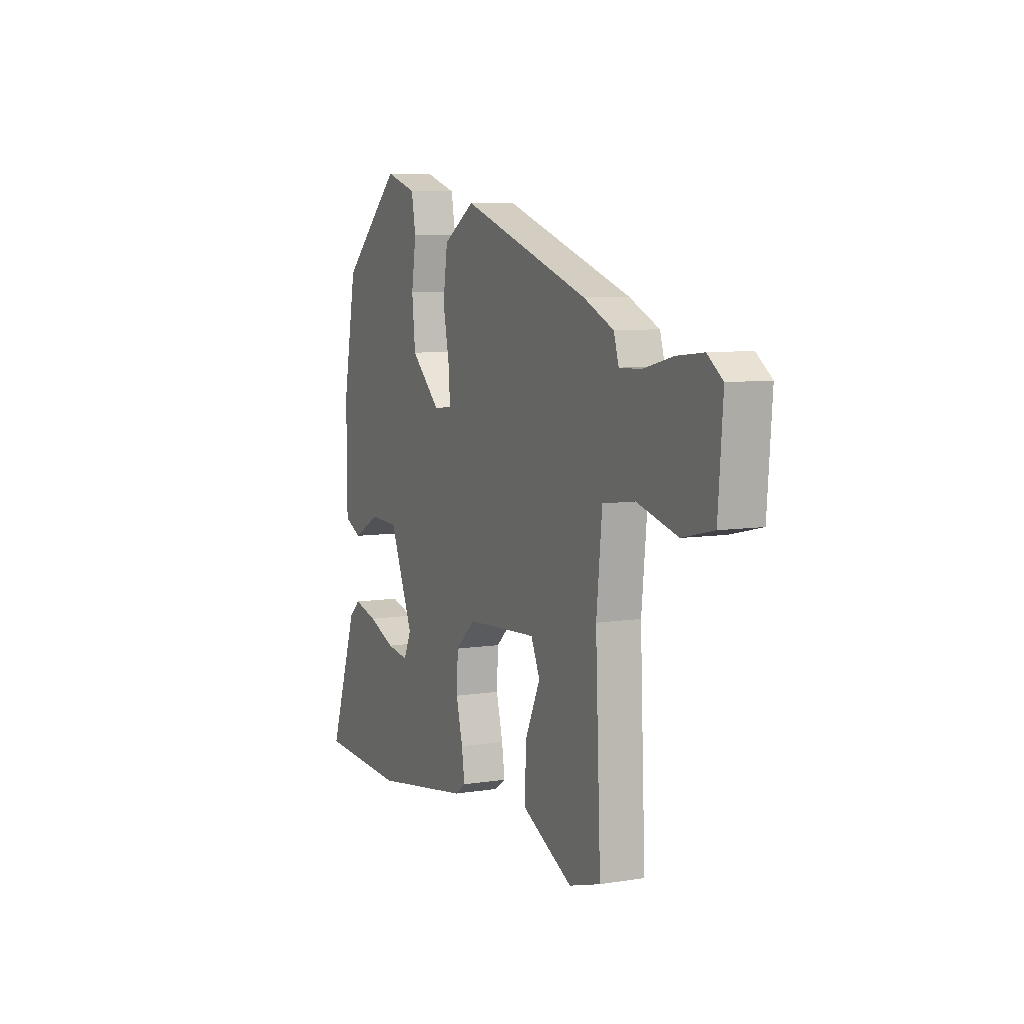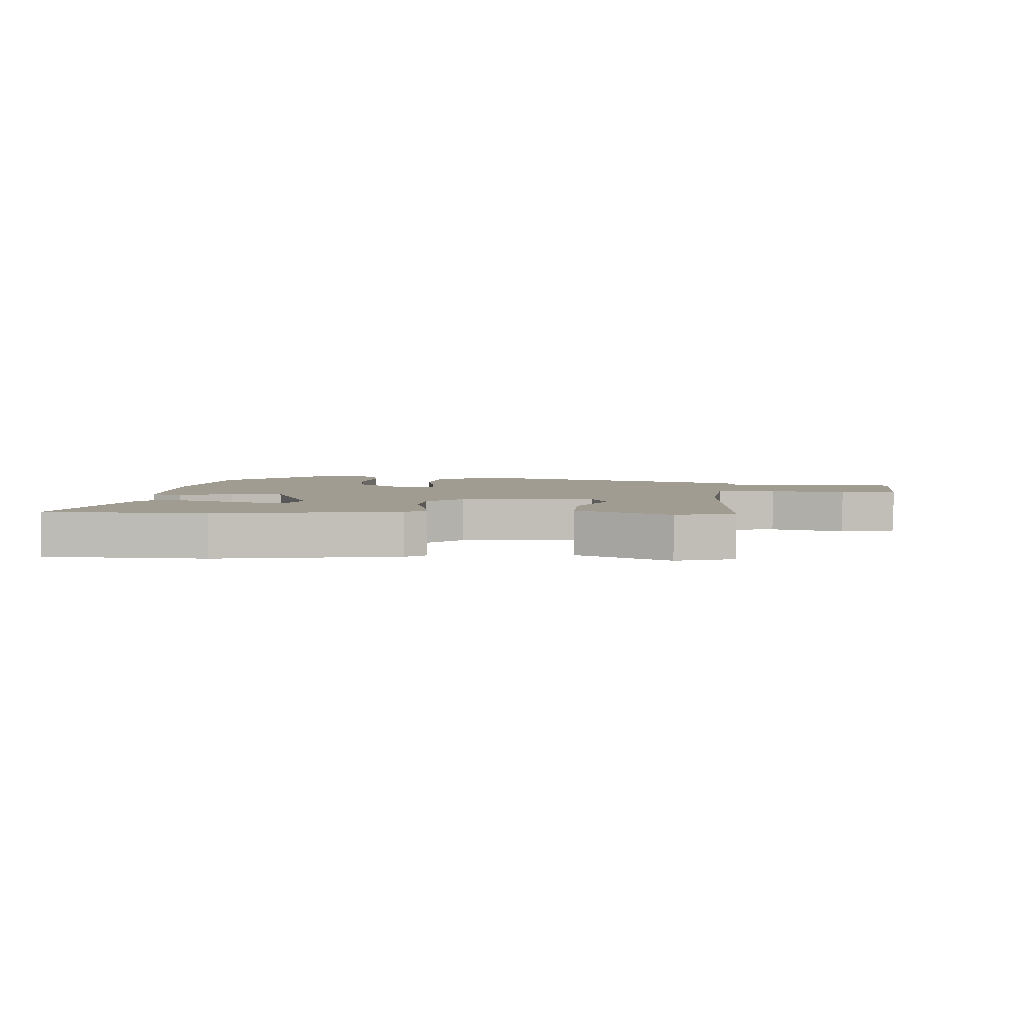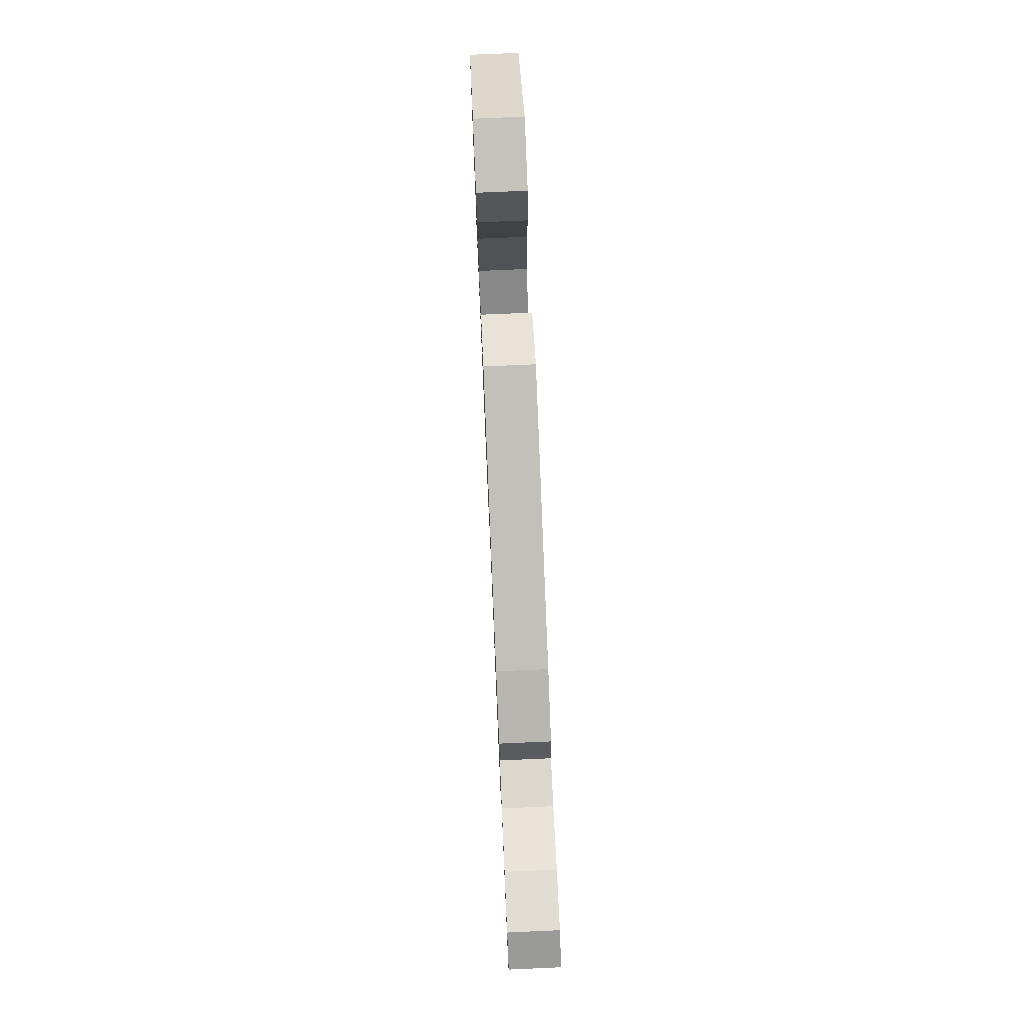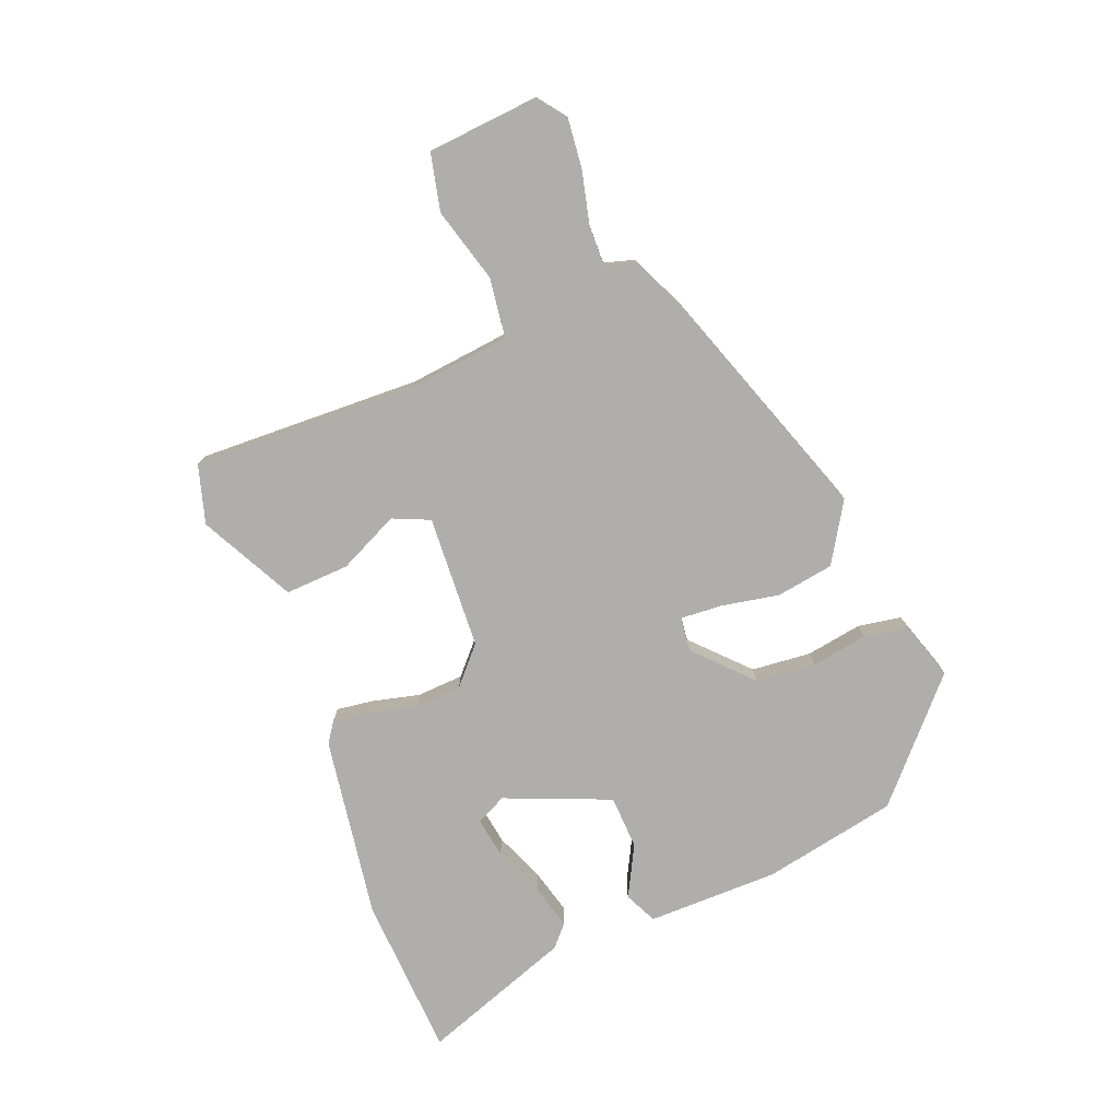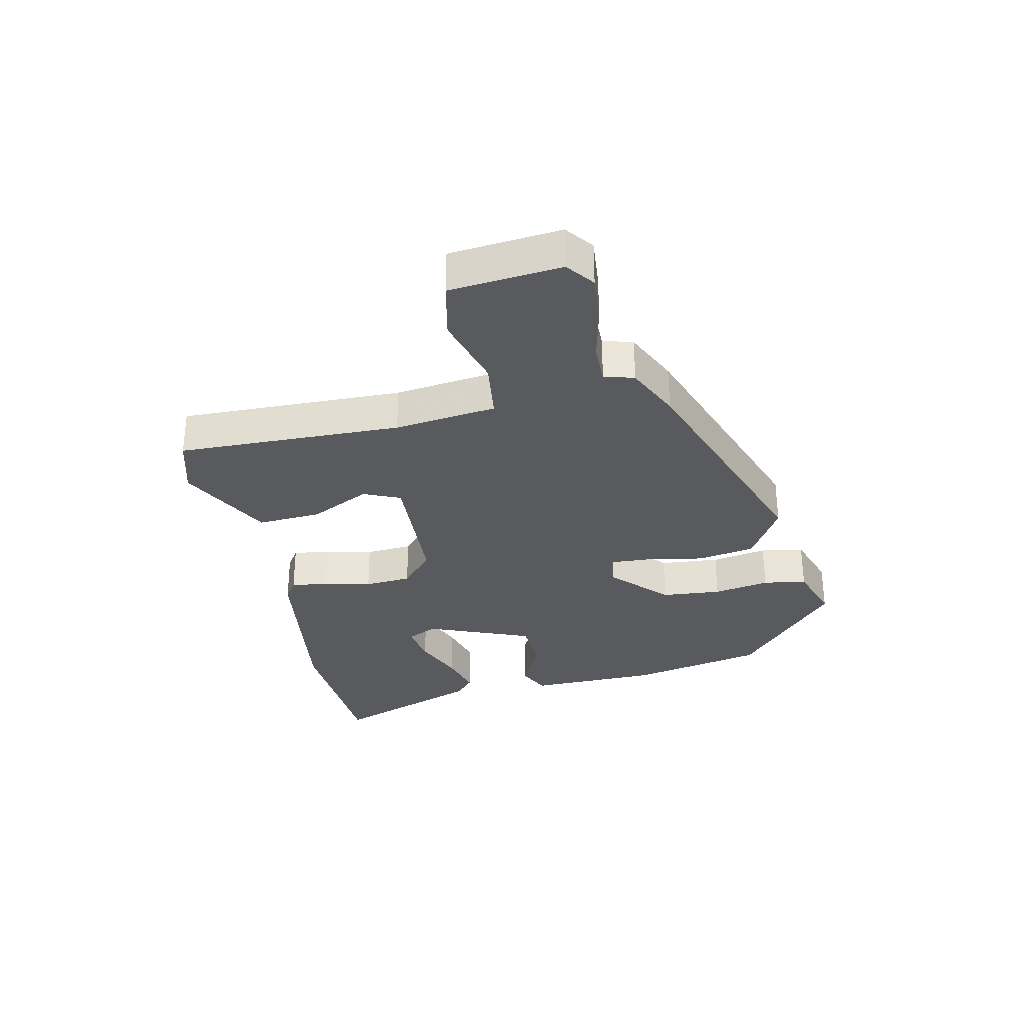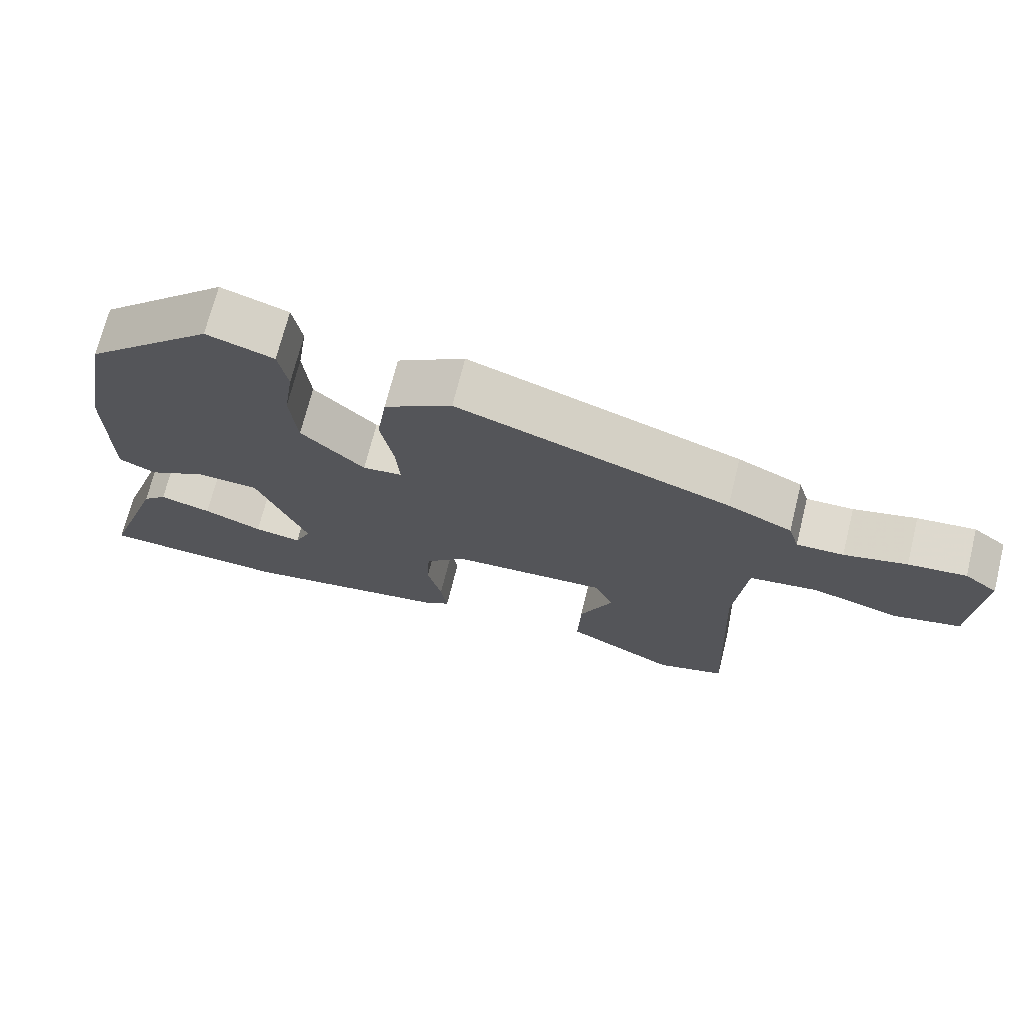
<metadata>
{"format":"obj","ext":"obj","renderer":"f3d","projection":"perspective","resolution":1024,"background":"white","views":[{"elev":7.5,"azim":-114.5,"up":"+Z"},{"elev":4.3,"azim":-176.5,"up":"+Y"},{"elev":74.5,"azim":-92.5,"up":"+Z"},{"elev":-77.6,"azim":-67.9,"up":"+Y"},{"elev":-31.5,"azim":-76.7,"up":"+Y"},{"elev":70.5,"azim":-166.0,"up":"+Z"}]}
</metadata>
<code>
v 0.457 0.07 0.361
v 0.498 0.07 0.14
v 0.497 0.07 -0.075
v 0.444 0.07 -0.1
v 0.362 0.07 -0.056
v 0.274 0.07 -0.059
v 0.202 0.07 -0.23
v 0.225 0.07 -0.28
v 0.292 0.07 -0.27
v 0.375 0.07 -0.237
v 0.448 0.07 -0.218
v 0.482 0.07 -0.249
v 0.568 0.07 -0.497
v 0.303 0.07 -0.509
v 0.006 0.07 -0.461
v -0.027 0.07 -0.438
v -0.018 0.07 -0.378
v 0.002 0.07 -0.3
v -0.002 0.07 -0.223
v -0.061 0.07 -0.169
v -0.279 0.07 -0.155
v -0.306 0.07 -0.215
v -0.26 0.07 -0.314
v -0.256 0.07 -0.419
v -0.41 0.07 -0.497
v -0.506 0.07 -0.468
v -0.49 0.07 -0.1
v -0.507 0.07 0.068
v -0.604 0.07 0.082
v -0.726 0.07 0.049
v -0.82 0.07 0.071
v -0.834 0.07 0.255
v -0.788 0.07 0.289
v -0.707 0.07 0.28
v -0.619 0.07 0.258
v -0.553 0.07 0.256
v -0.538 0.07 0.305
v -0.447 0.07 0.346
v -0.06 0.07 0.477
v 0.036 0.07 0.417
v 0.05 0.07 0.323
v 0.031 0.07 0.227
v 0.026 0.07 0.16
v 0.082 0.07 0.153
v 0.172 0.07 0.237
v 0.182 0.07 0.335
v 0.168 0.07 0.427
v 0.181 0.07 0.498
v 0.276 0.07 0.528
v 0.457 0 0.361
v 0.498 0 0.14
v 0.497 0 -0.075
v 0.444 0 -0.1
v 0.362 0 -0.056
v 0.274 0 -0.059
v 0.202 0 -0.23
v 0.225 0 -0.28
v 0.292 0 -0.27
v 0.375 0 -0.237
v 0.448 0 -0.218
v 0.482 0 -0.249
v 0.568 0 -0.497
v 0.303 0 -0.509
v 0.006 0 -0.461
v -0.027 0 -0.438
v -0.018 0 -0.378
v 0.002 0 -0.3
v -0.002 0 -0.223
v -0.061 0 -0.169
v -0.279 0 -0.155
v -0.306 0 -0.215
v -0.26 0 -0.314
v -0.256 0 -0.419
v -0.41 0 -0.497
v -0.506 0 -0.468
v -0.49 0 -0.1
v -0.507 0 0.068
v -0.604 0 0.082
v -0.726 0 0.049
v -0.82 0 0.071
v -0.834 0 0.255
v -0.788 0 0.289
v -0.707 0 0.28
v -0.619 0 0.258
v -0.553 0 0.256
v -0.538 0 0.305
v -0.447 0 0.346
v -0.06 0 0.477
v 0.036 0 0.417
v 0.05 0 0.323
v 0.031 0 0.227
v 0.026 0 0.16
v 0.082 0 0.153
v 0.172 0 0.237
v 0.182 0 0.335
v 0.168 0 0.427
v 0.181 0 0.498
v 0.276 0 0.528
f 3 4 5
f 2 3 5
f 1 2 5
f 49 1 5
f 48 49 5
f 47 48 5
f 46 47 5
f 45 46 5 6
f 44 45 6 7
f 43 44 7
f 40 41 42
f 39 40 42
f 38 39 42
f 37 38 42
f 36 37 42
f 35 36 42 43
f 33 34 35
f 32 33 35
f 31 32 35
f 30 31 35
f 29 30 35
f 28 29 35 43
f 27 28 43
f 25 26 27
f 24 25 27
f 23 24 27
f 22 23 27
f 21 22 27
f 20 21 27 43
f 19 20 43 7
f 16 17 18
f 15 16 18
f 14 15 18
f 13 14 18
f 11 12 13
f 10 11 13
f 9 10 13
f 8 9 13
f 8 13 18 19
f 7 8 19
f 54 53 52
f 54 52 51
f 54 51 50
f 54 50 98
f 54 98 97
f 54 97 96
f 54 96 95
f 55 54 95 94
f 56 55 94 93
f 56 93 92
f 91 90 89
f 91 89 88
f 91 88 87
f 91 87 86
f 91 86 85
f 92 91 85 84
f 84 83 82
f 84 82 81
f 84 81 80
f 84 80 79
f 84 79 78
f 92 84 78 77
f 92 77 76
f 76 75 74
f 76 74 73
f 76 73 72
f 76 72 71
f 76 71 70
f 92 76 70 69
f 56 92 69 68
f 67 66 65
f 67 65 64
f 67 64 63
f 67 63 62
f 62 61 60
f 62 60 59
f 62 59 58
f 62 58 57
f 68 67 62 57
f 68 57 56
f 1 50 51 2
f 2 51 52 3
f 3 52 53 4
f 4 53 54 5
f 5 54 55 6
f 6 55 56 7
f 7 56 57 8
f 8 57 58 9
f 9 58 59 10
f 10 59 60 11
f 11 60 61 12
f 12 61 62 13
f 13 62 63 14
f 14 63 64 15
f 15 64 65 16
f 16 65 66 17
f 17 66 67 18
f 18 67 68 19
f 19 68 69 20
f 20 69 70 21
f 21 70 71 22
f 22 71 72 23
f 23 72 73 24
f 24 73 74 25
f 25 74 75 26
f 26 75 76 27
f 27 76 77 28
f 28 77 78 29
f 29 78 79 30
f 30 79 80 31
f 31 80 81 32
f 32 81 82 33
f 33 82 83 34
f 34 83 84 35
f 35 84 85 36
f 36 85 86 37
f 37 86 87 38
f 38 87 88 39
f 39 88 89 40
f 40 89 90 41
f 41 90 91 42
f 42 91 92 43
f 43 92 93 44
f 44 93 94 45
f 45 94 95 46
f 46 95 96 47
f 47 96 97 48
f 48 97 98 49
f 49 98 50 1

</code>
